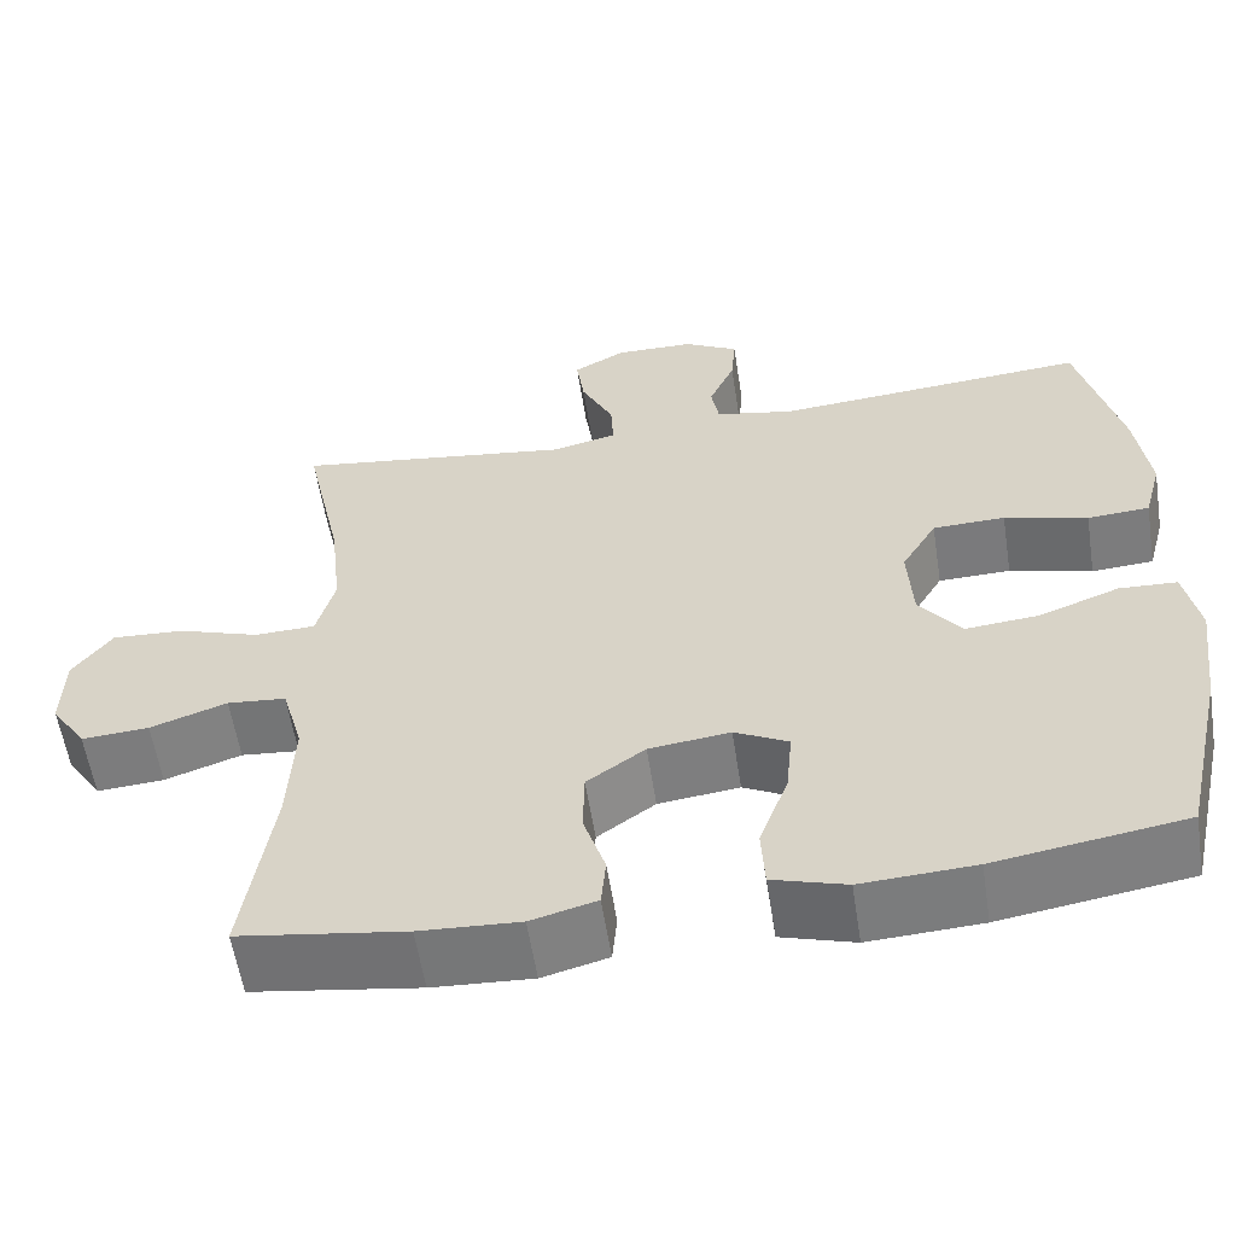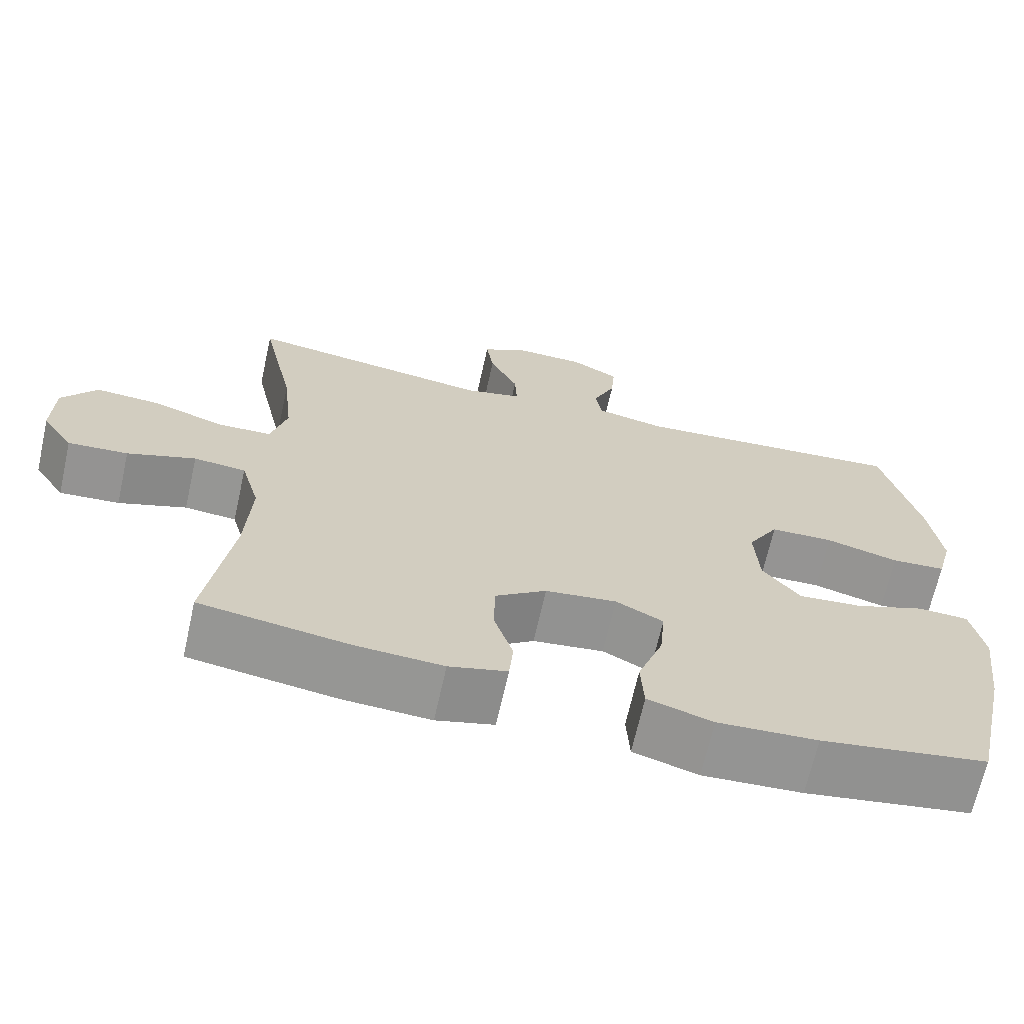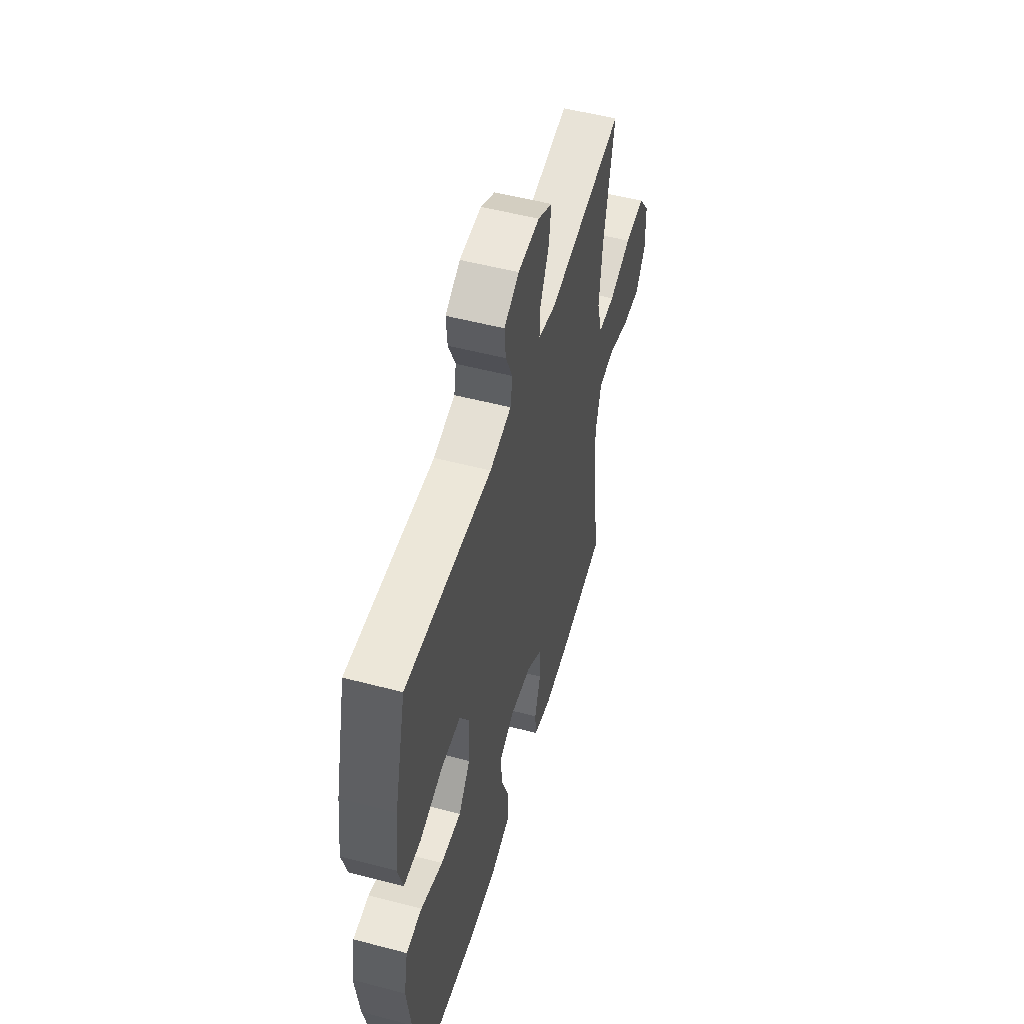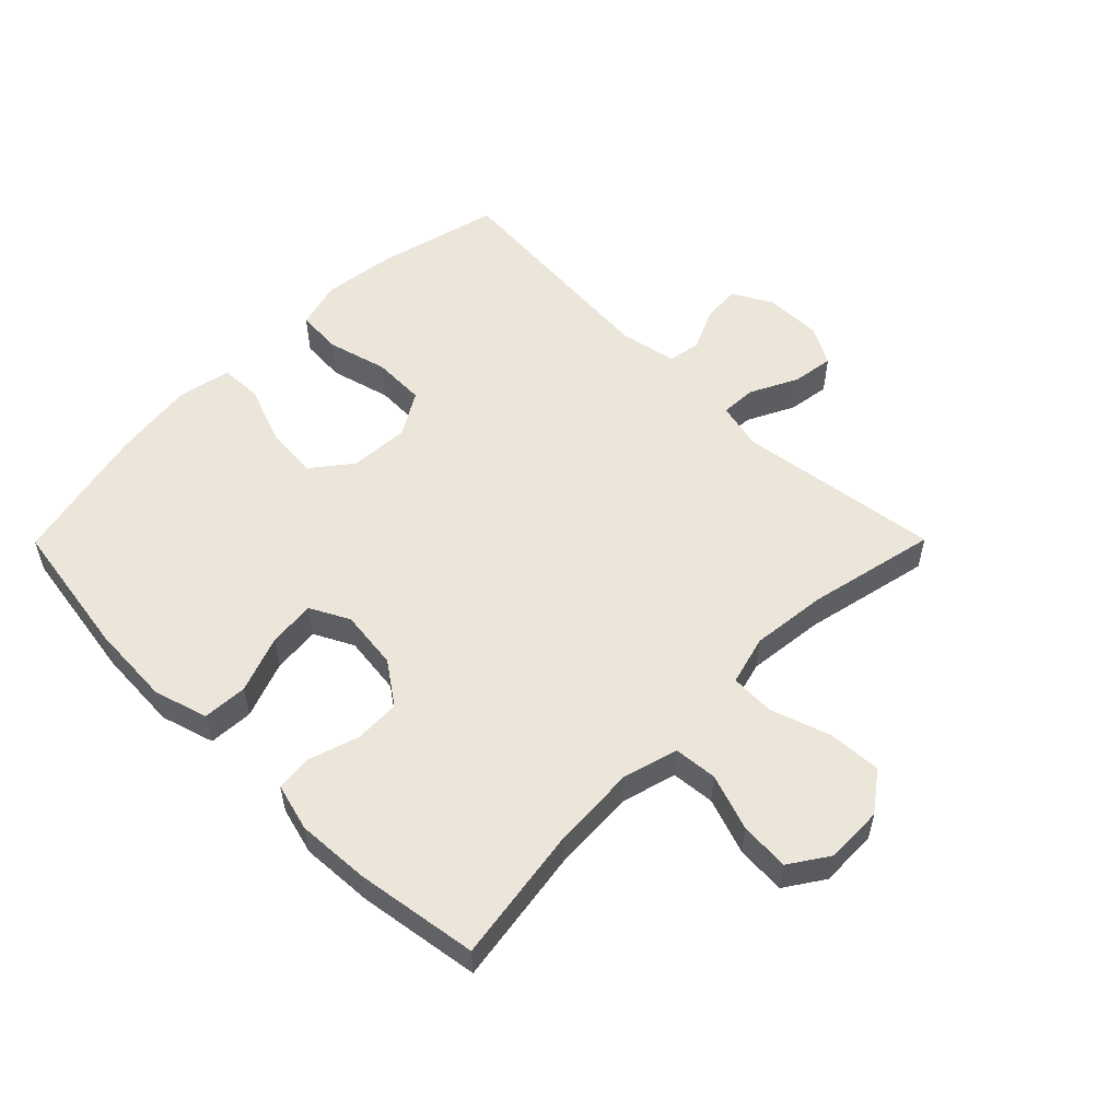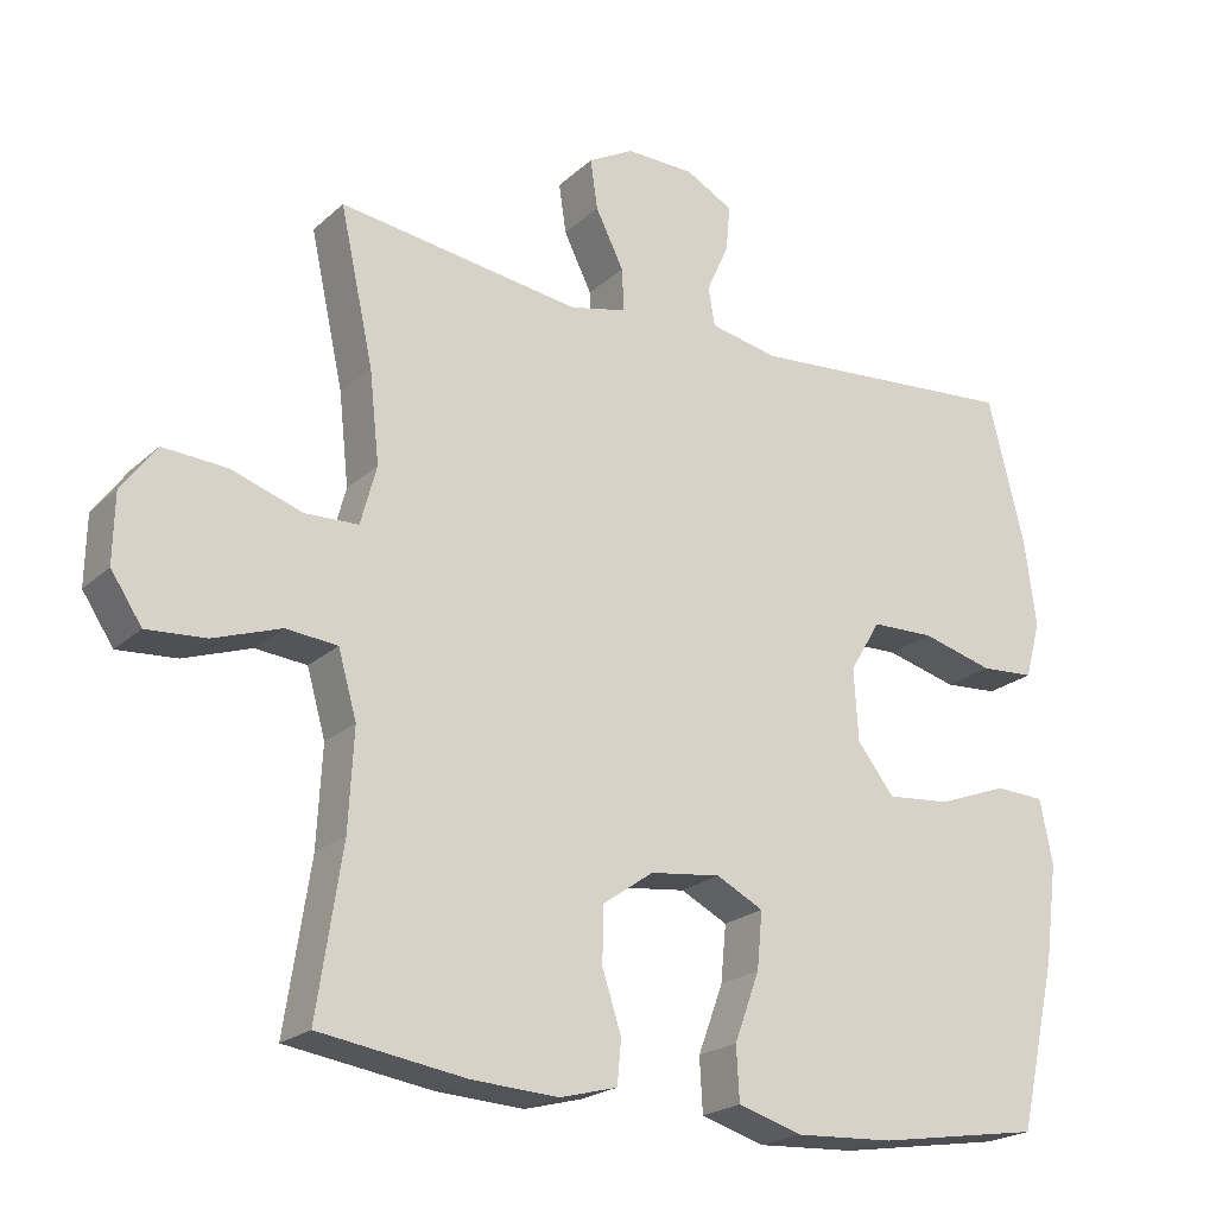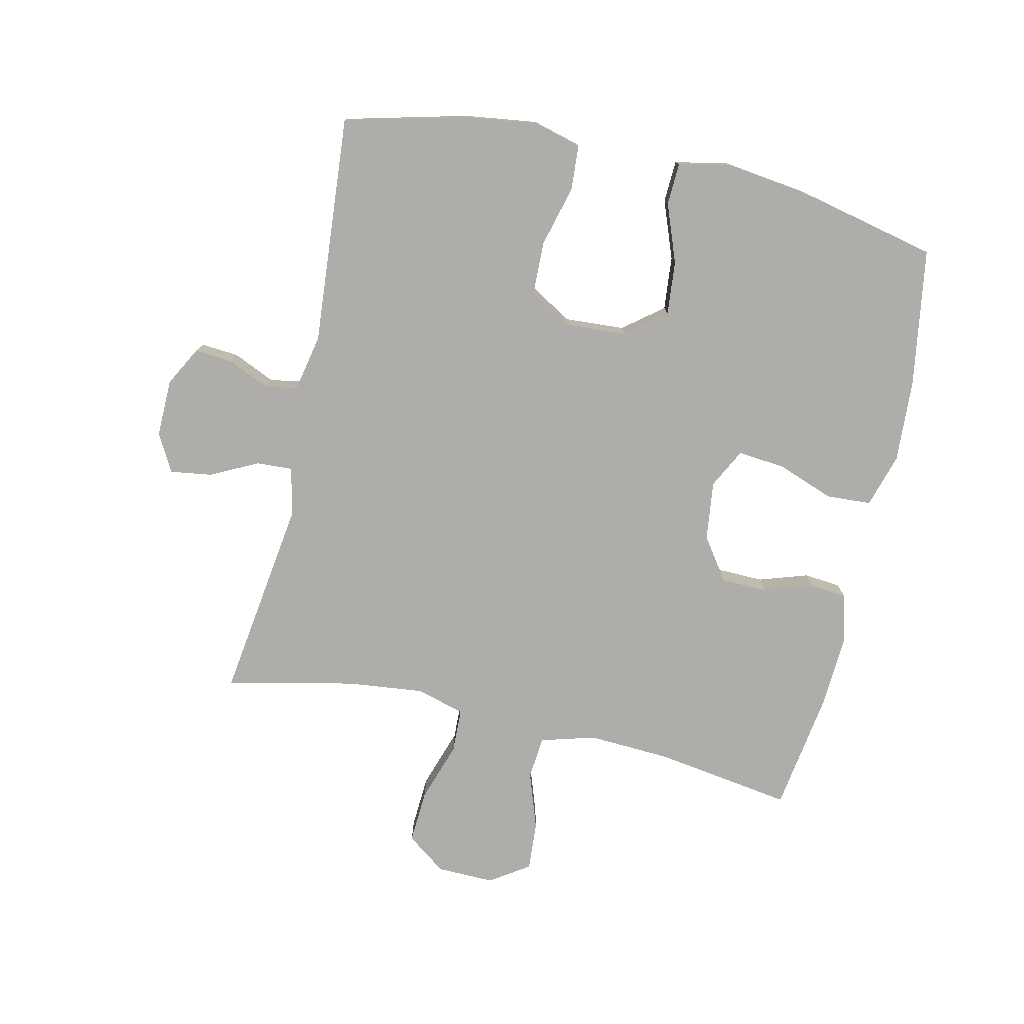
<metadata>
{"format":"obj","ext":"obj","renderer":"f3d","projection":"perspective","resolution":1024,"background":"white","views":[{"elev":-57.9,"azim":8.8,"up":"+Z"},{"elev":-67.4,"azim":-12.6,"up":"+Z"},{"elev":52.5,"azim":105.8,"up":"+Z"},{"elev":55.2,"azim":-135.2,"up":"+Y"},{"elev":-21.5,"azim":-33.2,"up":"+Z"},{"elev":-77.4,"azim":77.4,"up":"+Y"}]}
</metadata>
<code>
o path1800
v 0.1525 0.0375 0.4523
v 0.06051 0.0375 0.471
v 0.05155 0.0375 0.5223
v 0.08171 0.0375 0.5899
v 0.08687 0.0375 0.6506
v 0.02359 0.0375 0.6851
v -0.06869 0.0375 0.687
v -0.1298 0.0375 0.6534
v -0.1202 0.0375 0.5868
v -0.08244 0.0375 0.5105
v -0.0797 0.0375 0.4531
v -0.1558 0.0375 0.4354
v -0.4817 0.0375 0.4813
v -0.4368 0.0375 0.2756
v -0.4234 0.0375 0.153
v -0.4451 0.0375 0.07376
v -0.5163 0.0375 0.07144
v -0.6122 0.0375 0.1036
v -0.6978 0.0375 0.1088
v -0.7442 0.0375 0.04577
v -0.7462 0.0375 -0.04659
v -0.7045 0.0375 -0.1093
v -0.6251 0.0375 -0.1038
v -0.5347 0.0375 -0.07273
v -0.4655 0.0375 -0.07929
v -0.4407 0.0375 -0.1668
v -0.4479 0.0375 -0.2995
v -0.4817 0.0375 -0.5206
v -0.2857 0.0375 -0.5504
v -0.1682 0.0375 -0.5572
v -0.09112 0.0375 -0.5368
v -0.08568 0.0375 -0.4781
v -0.1114 0.0375 -0.399
v -0.1097 0.0375 -0.3244
v -0.04158 0.0375 -0.2763
v 0.05349 0.0375 -0.265
v 0.1166 0.0375 -0.2973
v 0.1093 0.0375 -0.3734
v 0.07554 0.0375 -0.465
v 0.07965 0.0375 -0.5367
v 0.1659 0.0375 -0.5626
v 0.2984 0.0375 -0.5554
v 0.52 0.0375 -0.5206
v 0.5705 0.0375 -0.2978
v 0.588 0.0375 -0.1648
v 0.5708 0.0375 -0.07856
v 0.5035 0.0375 -0.07545
v 0.41 0.0375 -0.1105
v 0.324 0.0375 -0.1183
v 0.2741 0.0375 -0.05447
v 0.2684 0.0375 0.04202
v 0.3097 0.0375 0.1113
v 0.3942 0.0375 0.1135
v 0.4913 0.0375 0.08749
v 0.5636 0.0375 0.09235
v 0.5844 0.0375 0.1689
v 0.5689 0.0375 0.2859
v 0.52 0.0375 0.4813
v 0.1525 -0.0375 0.4523
v 0.06051 -0.0375 0.471
v 0.05155 -0.0375 0.5223
v 0.08171 -0.0375 0.5899
v 0.08687 -0.0375 0.6506
v 0.02359 -0.0375 0.6851
v -0.06869 -0.0375 0.687
v -0.1298 -0.0375 0.6534
v -0.1202 -0.0375 0.5868
v -0.08244 -0.0375 0.5105
v -0.0797 -0.0375 0.4531
v -0.1558 -0.0375 0.4354
v -0.4817 -0.0375 0.4813
v -0.4368 -0.0375 0.2756
v -0.4234 -0.0375 0.153
v -0.4451 -0.0375 0.07376
v -0.5163 -0.0375 0.07144
v -0.6122 -0.0375 0.1036
v -0.6978 -0.0375 0.1088
v -0.7442 -0.0375 0.04577
v -0.7462 -0.0375 -0.04659
v -0.7045 -0.0375 -0.1093
v -0.6251 -0.0375 -0.1038
v -0.5347 -0.0375 -0.07273
v -0.4655 -0.0375 -0.07929
v -0.4407 -0.0375 -0.1668
v -0.4479 -0.0375 -0.2995
v -0.4817 -0.0375 -0.5206
v -0.2857 -0.0375 -0.5504
v -0.1682 -0.0375 -0.5572
v -0.09112 -0.0375 -0.5368
v -0.08568 -0.0375 -0.4781
v -0.1114 -0.0375 -0.399
v -0.1097 -0.0375 -0.3244
v -0.04158 -0.0375 -0.2763
v 0.05349 -0.0375 -0.265
v 0.1166 -0.0375 -0.2973
v 0.1093 -0.0375 -0.3734
v 0.07554 -0.0375 -0.465
v 0.07965 -0.0375 -0.5367
v 0.1659 -0.0375 -0.5626
v 0.2984 -0.0375 -0.5554
v 0.52 -0.0375 -0.5206
v 0.5705 -0.0375 -0.2978
v 0.588 -0.0375 -0.1648
v 0.5708 -0.0375 -0.07856
v 0.5035 -0.0375 -0.07545
v 0.41 -0.0375 -0.1105
v 0.324 -0.0375 -0.1183
v 0.2741 -0.0375 -0.05447
v 0.2684 -0.0375 0.04202
v 0.3097 -0.0375 0.1113
v 0.3942 -0.0375 0.1135
v 0.4913 -0.0375 0.08749
v 0.5636 -0.0375 0.09235
v 0.5844 -0.0375 0.1689
v 0.5689 -0.0375 0.2859
v 0.52 -0.0375 0.4813
v -0.7442 0.0375 0.04577
v -0.7462 0.0375 -0.04659
v -0.7045 0.0375 -0.1093
v -0.7045 0.0375 -0.1093
v -0.6978 0.0375 0.1088
v -0.6251 0.0375 -0.1038
v -0.6122 0.0375 0.1036
v -0.5347 0.0375 -0.07273
v -0.5163 0.0375 0.07144
v -0.4655 0.0375 -0.07929
v -0.4655 0.0375 -0.07929
v -0.4451 0.0375 0.07376
v -0.4451 0.0375 0.07376
v -0.4479 0.0375 -0.2995
v -0.4817 0.0375 -0.5206
v -0.4817 0.0375 -0.5206
v -0.4407 0.0375 -0.1668
v -0.4817 0.0375 0.4813
v -0.4817 0.0375 0.4813
v -0.4368 0.0375 0.2756
v -0.4234 0.0375 0.153
v -0.2857 0.0375 -0.5504
v -0.1682 0.0375 -0.5572
v -0.1558 0.0375 0.4354
v -0.09112 0.0375 -0.5368
v -0.09112 0.0375 -0.5368
v -0.0797 0.0375 0.4531
v -0.0797 0.0375 0.4531
v -0.1114 0.0375 -0.399
v -0.1097 0.0375 -0.3244
v -0.06869 0.0375 0.687
v -0.1298 0.0375 0.6534
v -0.1298 0.0375 0.6534
v -0.1202 0.0375 0.5868
v -0.08244 0.0375 0.5105
v -0.08568 0.0375 -0.4781
v -0.04158 0.0375 -0.2763
v 0.02359 0.0375 0.6851
v 0.05349 0.0375 -0.265
v 0.08687 0.0375 0.6506
v 0.08687 0.0375 0.6506
v 0.08171 0.0375 0.5899
v 0.05155 0.0375 0.5223
v 0.06051 0.0375 0.471
v 0.06051 0.0375 0.471
v 0.1166 0.0375 -0.2973
v 0.1166 0.0375 -0.2973
v 0.1525 0.0375 0.4523
v 0.1093 0.0375 -0.3734
v 0.07554 0.0375 -0.465
v 0.07965 0.0375 -0.5367
v 0.07965 0.0375 -0.5367
v 0.1659 0.0375 -0.5626
v 0.2984 0.0375 -0.5554
v 0.2684 0.0375 0.04202
v 0.3097 0.0375 0.1113
v 0.2741 0.0375 -0.05447
v 0.324 0.0375 -0.1183
v 0.3942 0.0375 0.1135
v 0.41 0.0375 -0.1105
v 0.4913 0.0375 0.08749
v 0.5035 0.0375 -0.07545
v 0.5636 0.0375 0.09235
v 0.5636 0.0375 0.09235
v 0.52 0.0375 0.4813
v 0.52 0.0375 0.4813
v 0.52 0.0375 -0.5206
v 0.52 0.0375 -0.5206
v 0.5708 0.0375 -0.07856
v 0.5708 0.0375 -0.07856
v 0.5689 0.0375 0.2859
v 0.5705 0.0375 -0.2978
v 0.5844 0.0375 0.1689
v 0.588 0.0375 -0.1648
v -0.7442 -0.0375 0.04577
v -0.7462 -0.0375 -0.04659
v -0.7045 -0.0375 -0.1093
v -0.7045 -0.0375 -0.1093
v -0.6978 -0.0375 0.1088
v -0.6251 -0.0375 -0.1038
v -0.6122 -0.0375 0.1036
v -0.5347 -0.0375 -0.07273
v -0.5163 -0.0375 0.07144
v -0.4655 -0.0375 -0.07929
v -0.4655 -0.0375 -0.07929
v -0.4451 -0.0375 0.07376
v -0.4451 -0.0375 0.07376
v -0.4479 -0.0375 -0.2995
v -0.4817 -0.0375 -0.5206
v -0.4817 -0.0375 -0.5206
v -0.4407 -0.0375 -0.1668
v -0.4817 -0.0375 0.4813
v -0.4817 -0.0375 0.4813
v -0.4368 -0.0375 0.2756
v -0.4234 -0.0375 0.153
v -0.2857 -0.0375 -0.5504
v -0.1682 -0.0375 -0.5572
v -0.1558 -0.0375 0.4354
v -0.09112 -0.0375 -0.5368
v -0.09112 -0.0375 -0.5368
v -0.0797 -0.0375 0.4531
v -0.0797 -0.0375 0.4531
v -0.1114 -0.0375 -0.399
v -0.1097 -0.0375 -0.3244
v -0.06869 -0.0375 0.687
v -0.1298 -0.0375 0.6534
v -0.1298 -0.0375 0.6534
v -0.1202 -0.0375 0.5868
v -0.08244 -0.0375 0.5105
v -0.08568 -0.0375 -0.4781
v -0.04158 -0.0375 -0.2763
v 0.02359 -0.0375 0.6851
v 0.05349 -0.0375 -0.265
v 0.08687 -0.0375 0.6506
v 0.08687 -0.0375 0.6506
v 0.08171 -0.0375 0.5899
v 0.05155 -0.0375 0.5223
v 0.06051 -0.0375 0.471
v 0.06051 -0.0375 0.471
v 0.1166 -0.0375 -0.2973
v 0.1166 -0.0375 -0.2973
v 0.1525 -0.0375 0.4523
v 0.1093 -0.0375 -0.3734
v 0.07554 -0.0375 -0.465
v 0.07965 -0.0375 -0.5367
v 0.07965 -0.0375 -0.5367
v 0.1659 -0.0375 -0.5626
v 0.2984 -0.0375 -0.5554
v 0.2684 -0.0375 0.04202
v 0.3097 -0.0375 0.1113
v 0.2741 -0.0375 -0.05447
v 0.324 -0.0375 -0.1183
v 0.3942 -0.0375 0.1135
v 0.41 -0.0375 -0.1105
v 0.4913 -0.0375 0.08749
v 0.5035 -0.0375 -0.07545
v 0.5636 -0.0375 0.09235
v 0.5636 -0.0375 0.09235
v 0.52 -0.0375 0.4813
v 0.52 -0.0375 0.4813
v 0.52 -0.0375 -0.5206
v 0.52 -0.0375 -0.5206
v 0.5708 -0.0375 -0.07856
v 0.5708 -0.0375 -0.07856
v 0.5689 -0.0375 0.2859
v 0.5705 -0.0375 -0.2978
v 0.5844 -0.0375 0.1689
v 0.588 -0.0375 -0.1648
f 229 245 227
f 228 232 230
f 241 243 240
f 243 244 239
f 234 233 217
f 212 204 205
f 199 197 198
f 244 262 248
f 214 245 217
f 264 250 262
f 210 214 208
f 228 233 232
f 250 264 252
f 191 197 195
f 261 249 263
f 196 191 192
f 204 220 207
f 248 262 250
f 224 221 222
f 236 247 229
f 248 236 244
f 224 228 221
f 239 244 236
f 245 238 234
f 252 264 259
f 247 236 248
f 200 202 199
f 211 214 210
f 251 263 249
f 217 233 225
f 200 199 198
f 197 191 196
f 249 238 246
f 245 234 217
f 227 211 202
f 225 233 224
f 246 238 245
f 207 227 200
f 229 247 245
f 257 262 244
f 220 204 219
f 196 192 193
f 213 219 212
f 198 197 196
f 219 213 226
f 227 245 211
f 255 249 261
f 245 214 211
f 227 202 200
f 224 233 228
f 238 249 255
f 240 243 239
f 220 227 207
f 212 219 204
f 226 213 215
f 253 263 251
f 20 21 79 78
f 21 120 194 79
f 19 20 78 77
f 22 23 81 80
f 18 19 77 76
f 23 24 82 81
f 17 18 76 75
f 24 127 201 82
f 129 17 75 203
f 27 132 206 85
f 25 26 84 83
f 135 14 72 209
f 26 27 85 84
f 15 16 74 73
f 14 15 73 72
f 28 29 87 86
f 29 30 88 87
f 12 13 71 70
f 30 142 216 88
f 144 12 70 218
f 33 34 92 91
f 7 149 223 65
f 8 9 67 66
f 9 10 68 67
f 32 33 91 90
f 31 32 90 89
f 34 35 93 92
f 10 11 69 68
f 6 7 65 64
f 35 36 94 93
f 157 6 64 231
f 4 5 63 62
f 3 4 62 61
f 161 3 61 235
f 36 163 237 94
f 1 2 60 59
f 38 39 97 96
f 39 168 242 97
f 40 41 99 98
f 37 38 96 95
f 41 42 100 99
f 51 52 110 109
f 50 51 109 108
f 49 50 108 107
f 52 53 111 110
f 48 49 107 106
f 53 54 112 111
f 47 48 106 105
f 54 180 254 112
f 182 1 59 256
f 42 184 258 100
f 186 47 105 260
f 57 58 116 115
f 43 44 102 101
f 56 57 115 114
f 55 56 114 113
f 45 46 104 103
f 44 45 103 102
f 155 153 171
f 154 156 158
f 167 166 169
f 169 165 170
f 160 143 159
f 138 131 130
f 125 124 123
f 170 174 188
f 140 143 171
f 190 188 176
f 136 134 140
f 154 158 159
f 176 178 190
f 117 121 123
f 187 189 175
f 122 118 117
f 130 133 146
f 174 176 188
f 150 148 147
f 162 155 173
f 174 170 162
f 150 147 154
f 165 162 170
f 171 160 164
f 178 185 190
f 173 174 162
f 126 125 128
f 137 136 140
f 177 175 189
f 143 151 159
f 126 124 125
f 123 122 117
f 175 172 164
f 171 143 160
f 153 128 137
f 151 150 159
f 172 171 164
f 133 126 153
f 155 171 173
f 183 170 188
f 146 145 130
f 122 119 118
f 139 138 145
f 124 122 123
f 145 152 139
f 153 137 171
f 181 187 175
f 171 137 140
f 153 126 128
f 150 154 159
f 164 181 175
f 166 165 169
f 146 133 153
f 138 130 145
f 152 141 139
f 179 177 189

</code>
